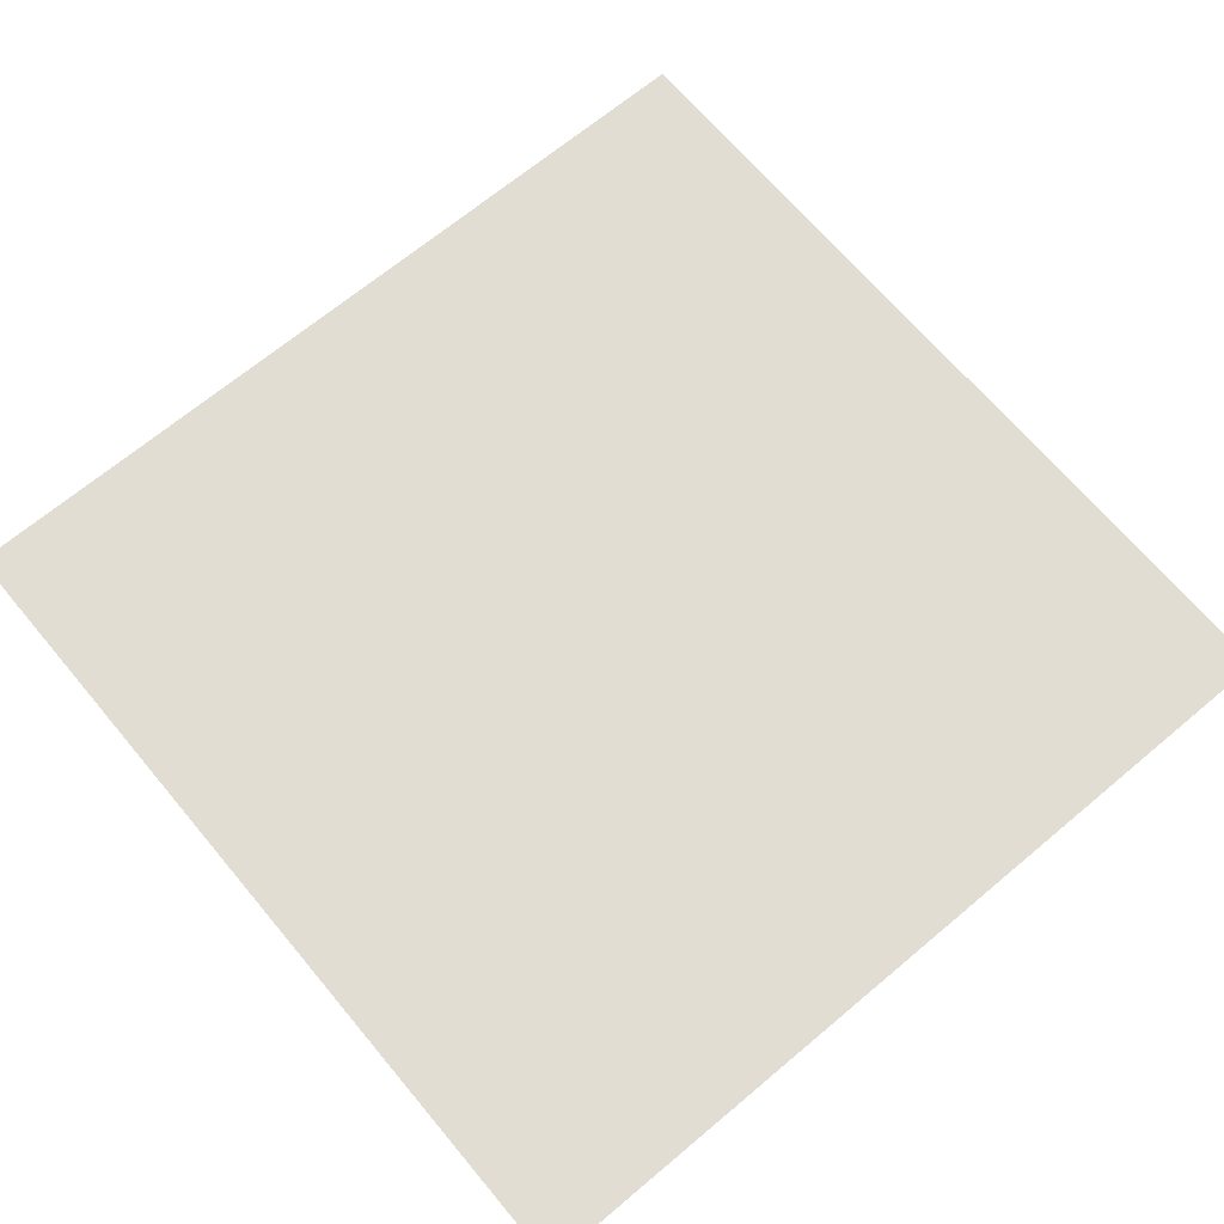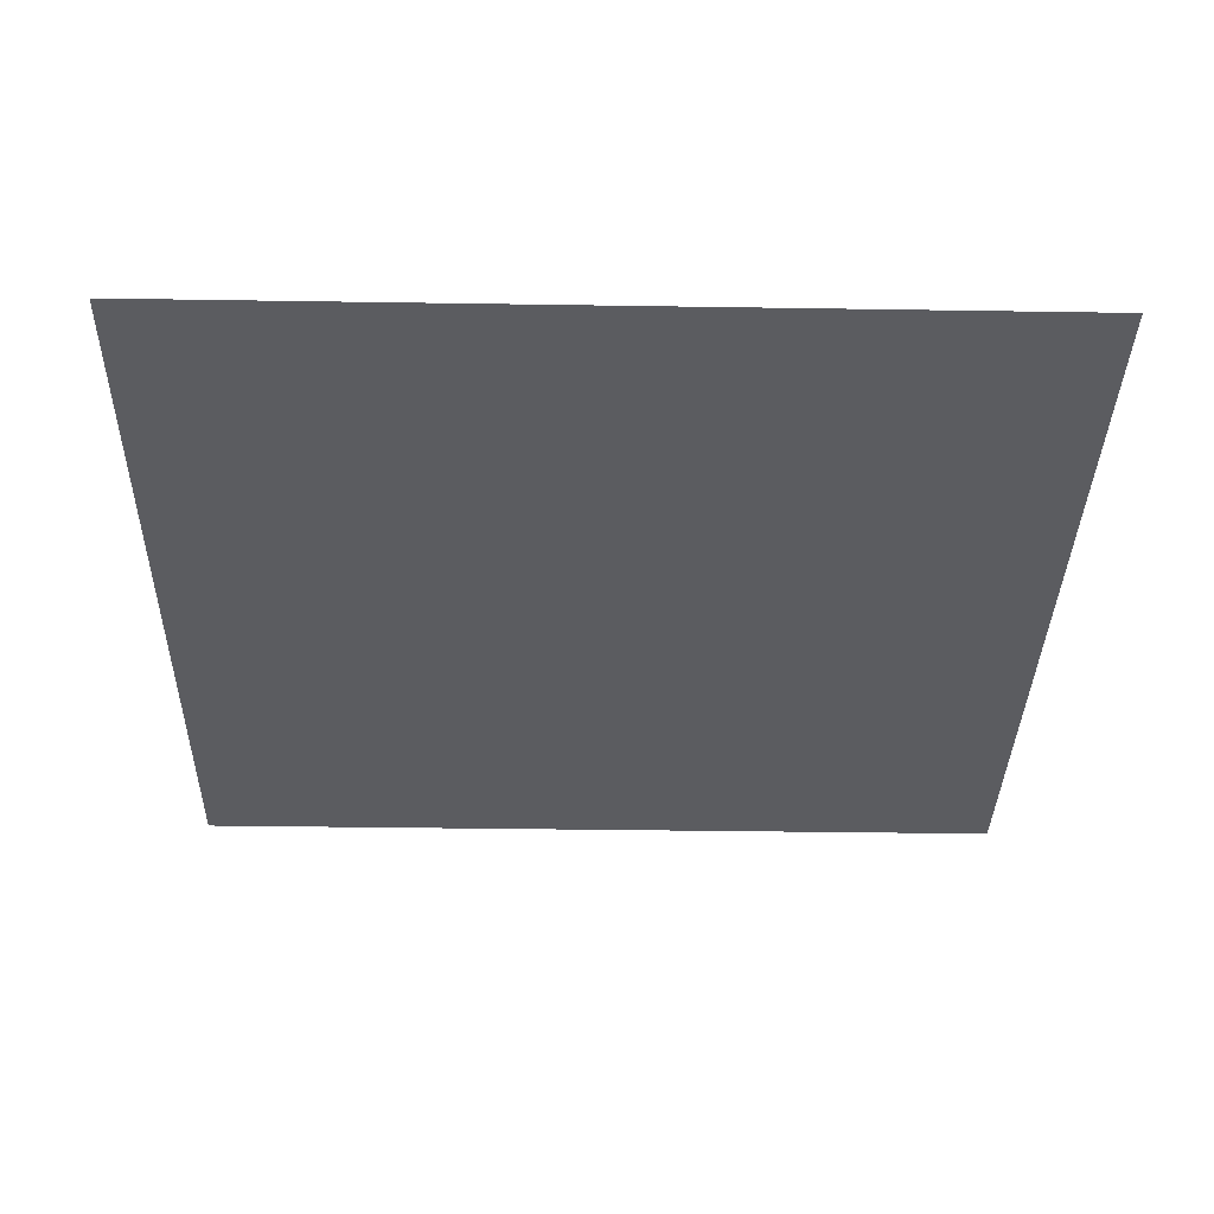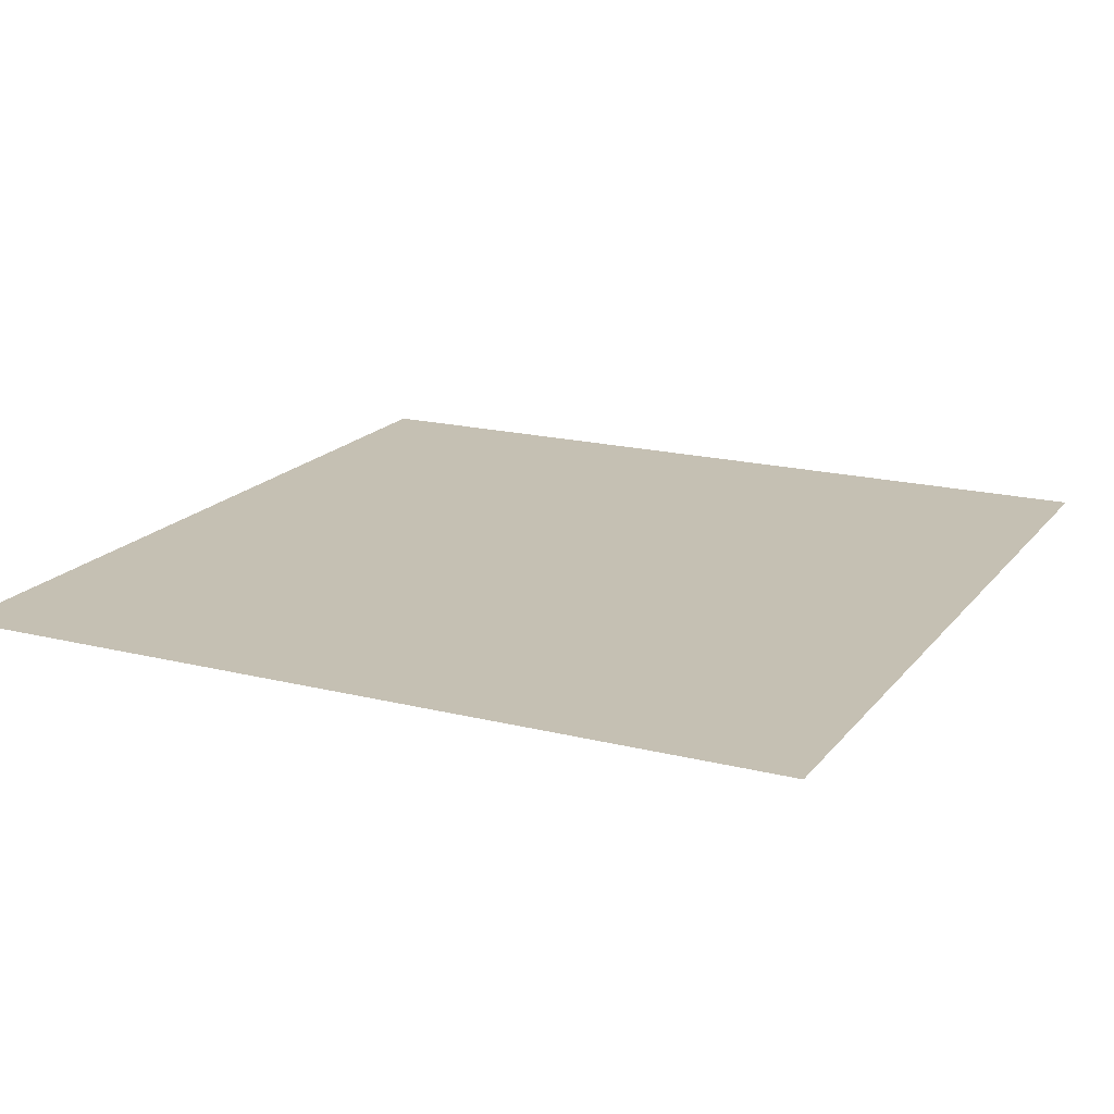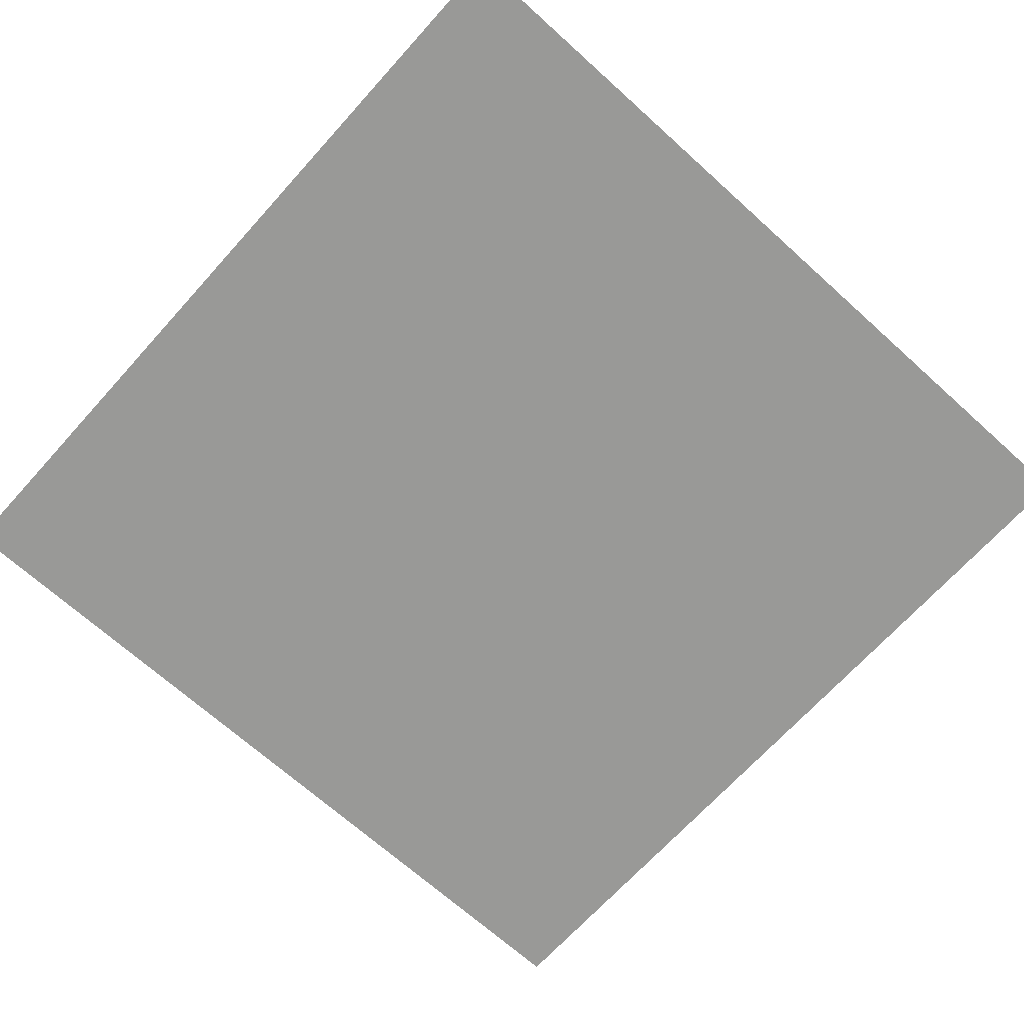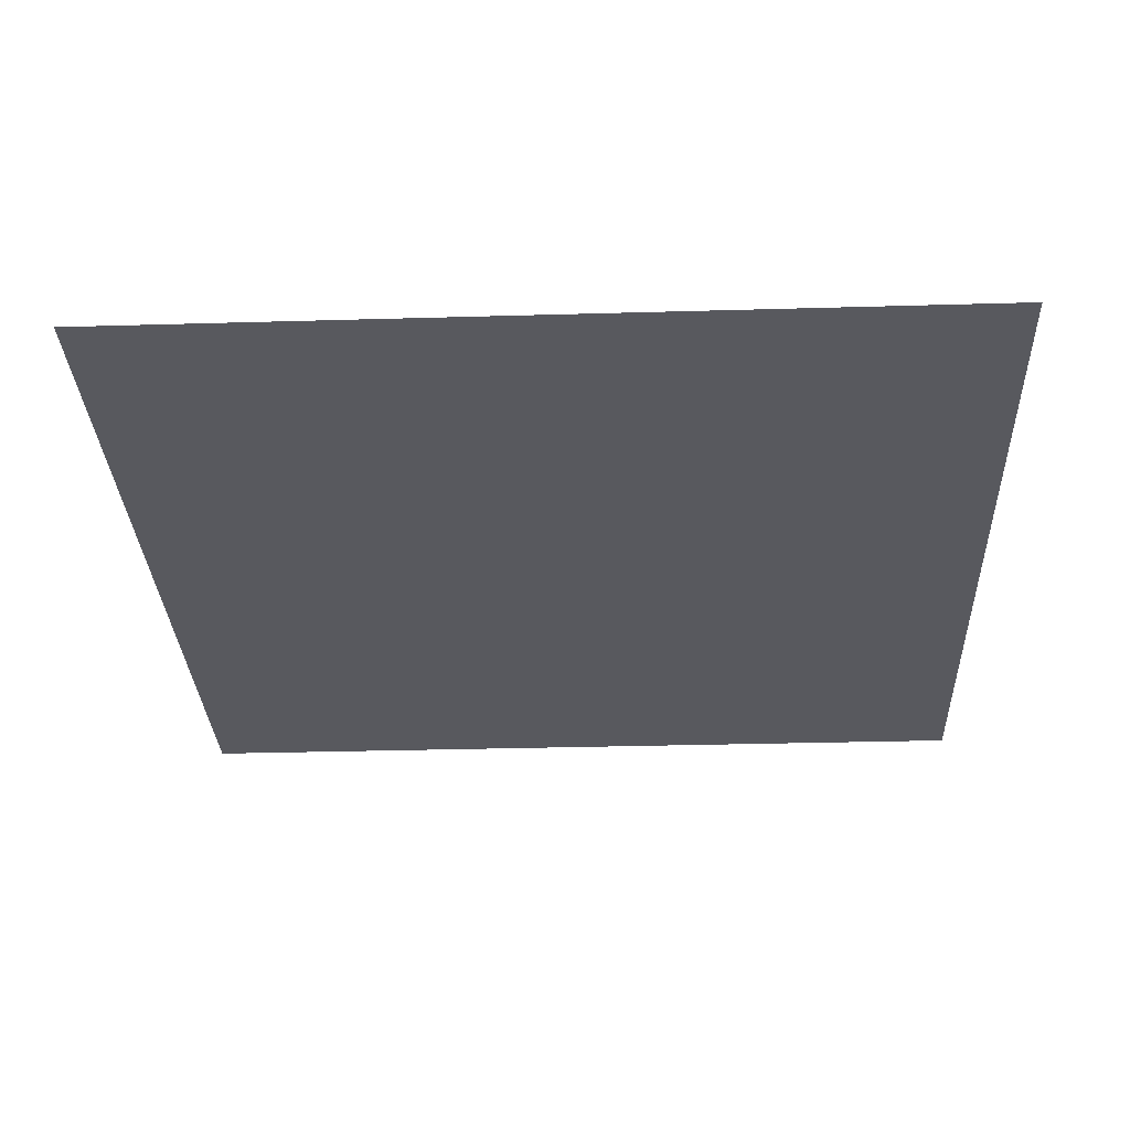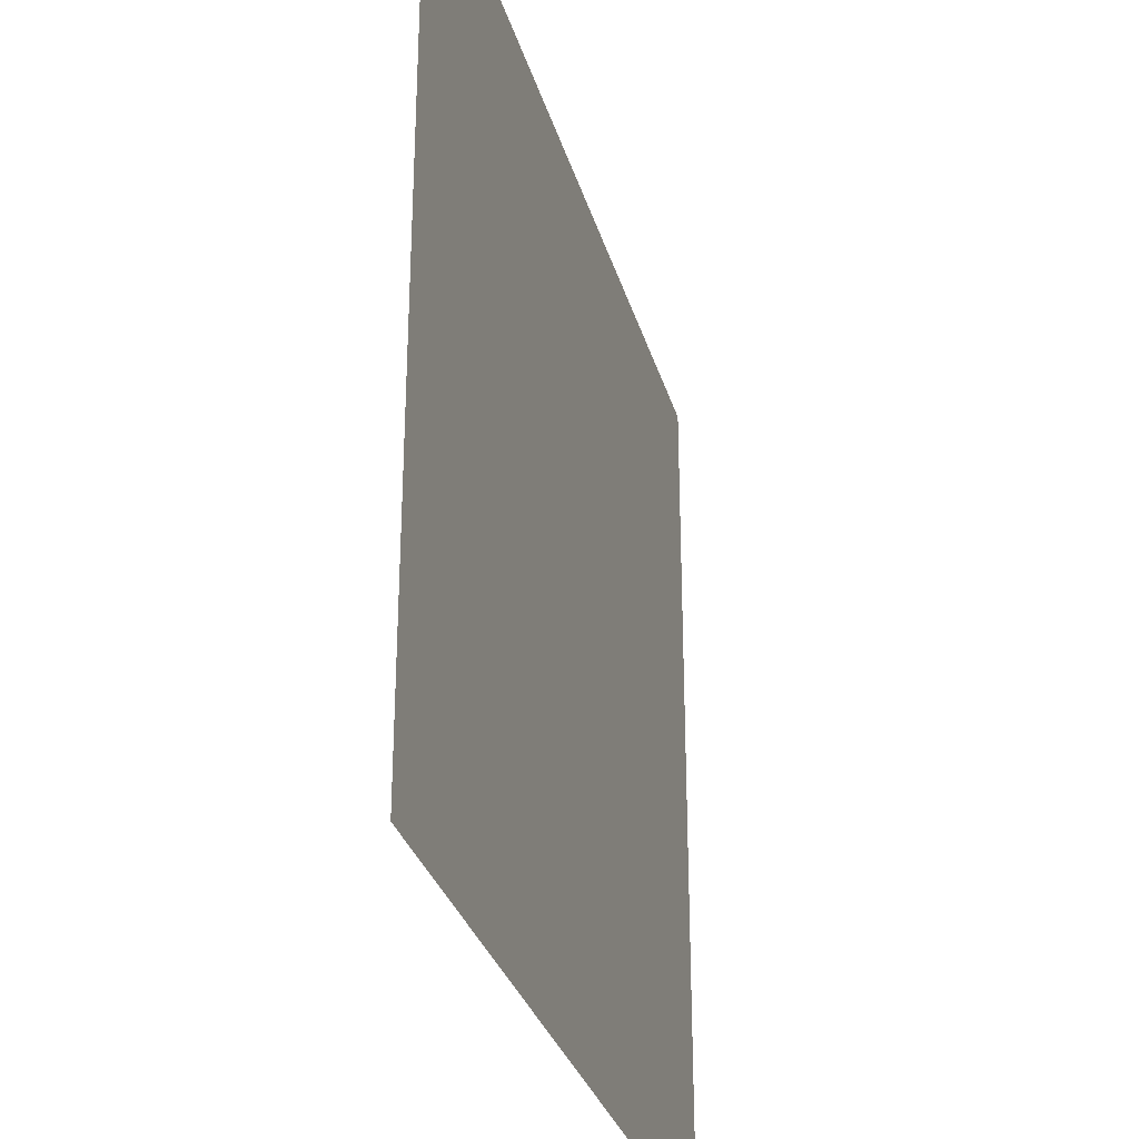
<metadata>
{"format":"obj","ext":"obj","renderer":"f3d","projection":"perspective","resolution":1024,"background":"white","views":[{"elev":68.1,"azim":140.0,"up":"+Z"},{"elev":-34.9,"azim":88.8,"up":"+Z"},{"elev":18.1,"azim":-154.0,"up":"+Z"},{"elev":-68.8,"azim":137.9,"up":"+Z"},{"elev":-30.4,"azim":2.4,"up":"+Z"},{"elev":-30.7,"azim":-74.9,"up":"+Y"}]}
</metadata>
<code>
v -5 -5 2.5
v 5 -5 2.5
v 5 5 2.5
v -5 5 2.5
f 1 2 3 4

</code>
